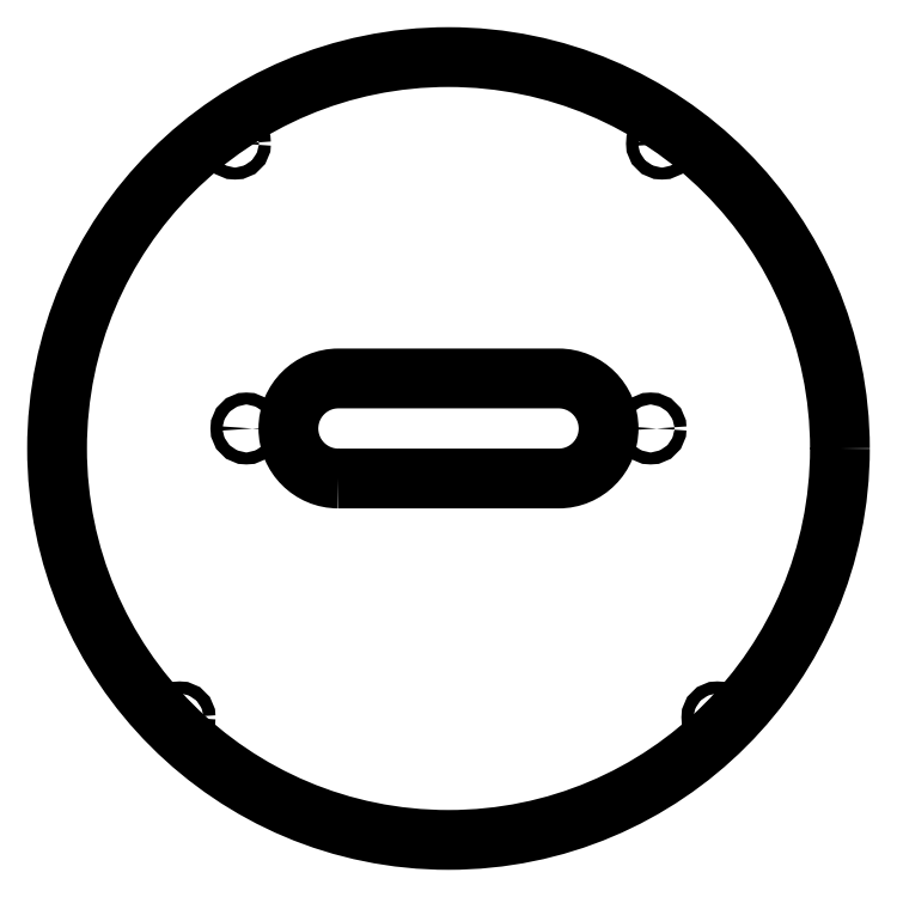
<metadata>
{"format":"dxf","ext":"dxf","renderer":"ezdxf+matplotlib","layout":"modelspace","background":"white","min_lineweight":24,"dpi":150}
</metadata>
<code>
0
SECTION
2
ENTITIES
0
LWPOLYLINE
8
0
90
4
70
1
43
0
10
-47.25
20
-286.1
10
7.75
20
-286.1
42
1
10
7.75
20
-261.1
10
-47.25
20
-261.1
42
1
0
CIRCLE
8
0
10
-19.75
20
-278.6
30
-3.997e-14
40
97.8
0
CIRCLE
8
0
10
30.75
20
-273.6
30
-3.109e-14
40
1.5
0
CIRCLE
8
0
10
33.59
20
-202.4
30
-1.332e-14
40
1.5
0
CIRCLE
8
0
10
47.42
20
-345.7
30
-4.885e-14
40
1.5
0
CIRCLE
8
0
10
-86.92
20
-345.7
30
-4.885e-14
40
1.5
0
CIRCLE
8
0
10
-73.09
20
-202.4
30
-2.665e-14
40
1.5
0
CIRCLE
8
0
10
-70.25
20
-273.6
30
-3.553e-14
40
1.5
0
ENDSEC
0
EOF

</code>
